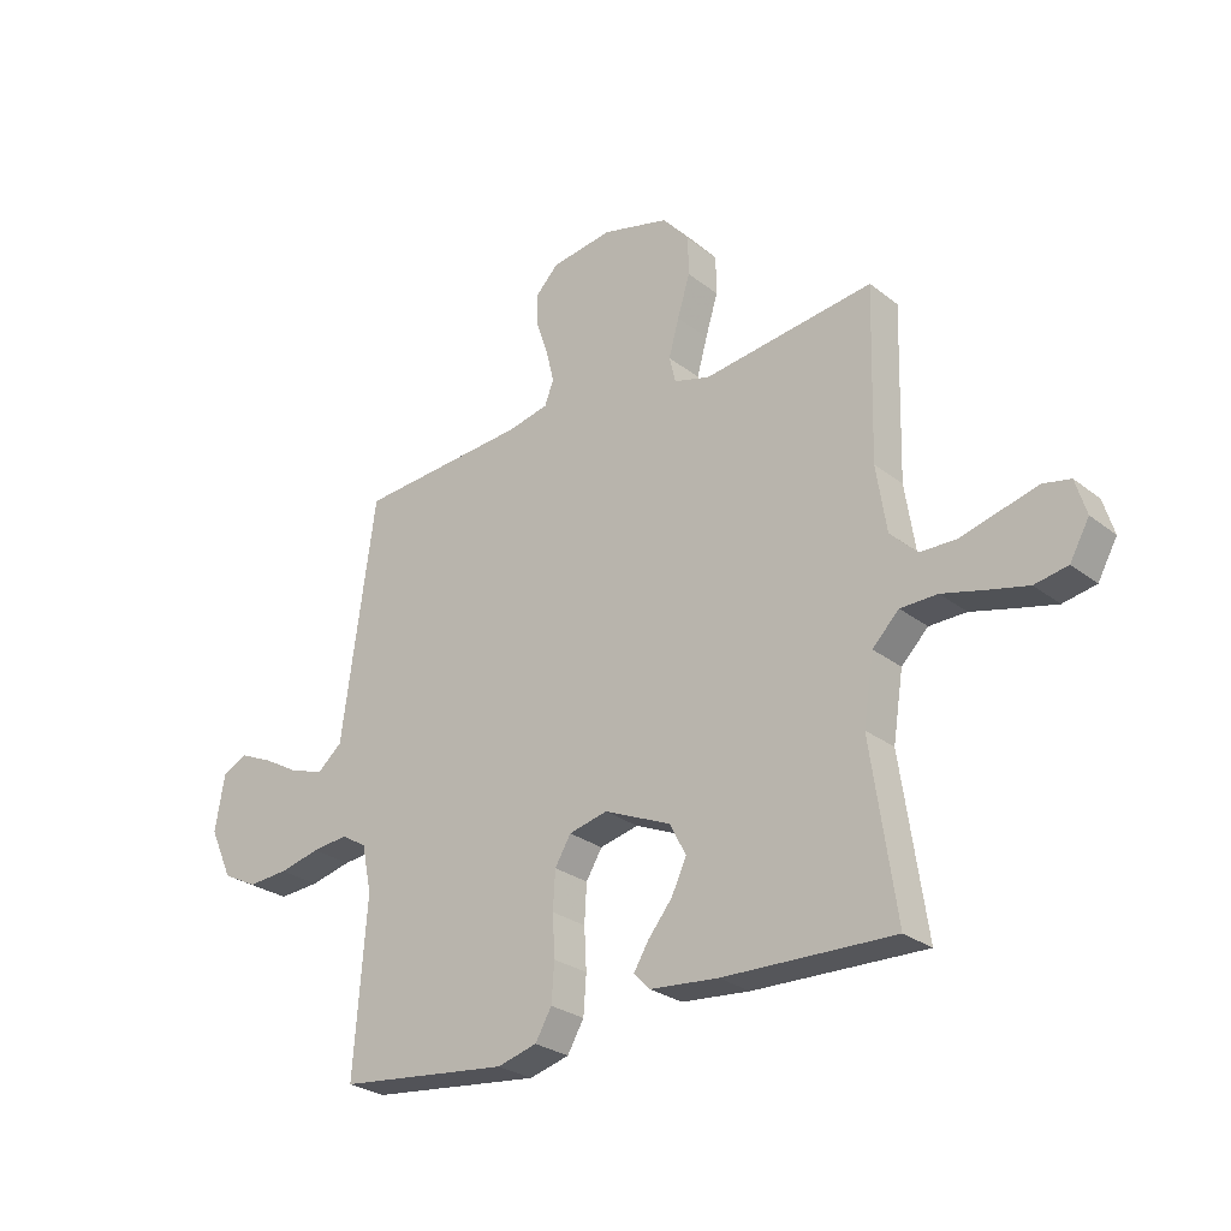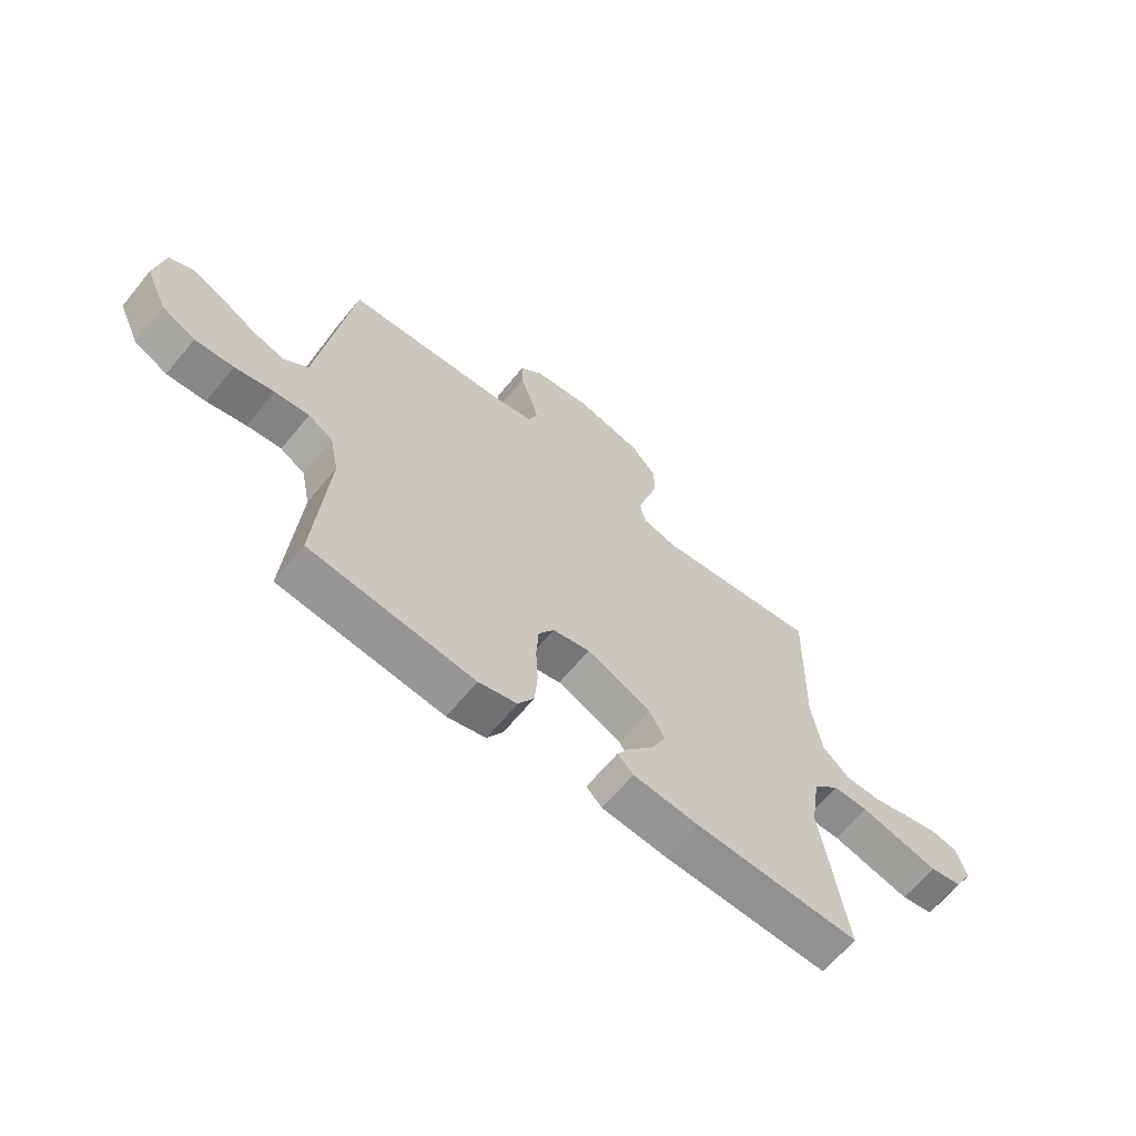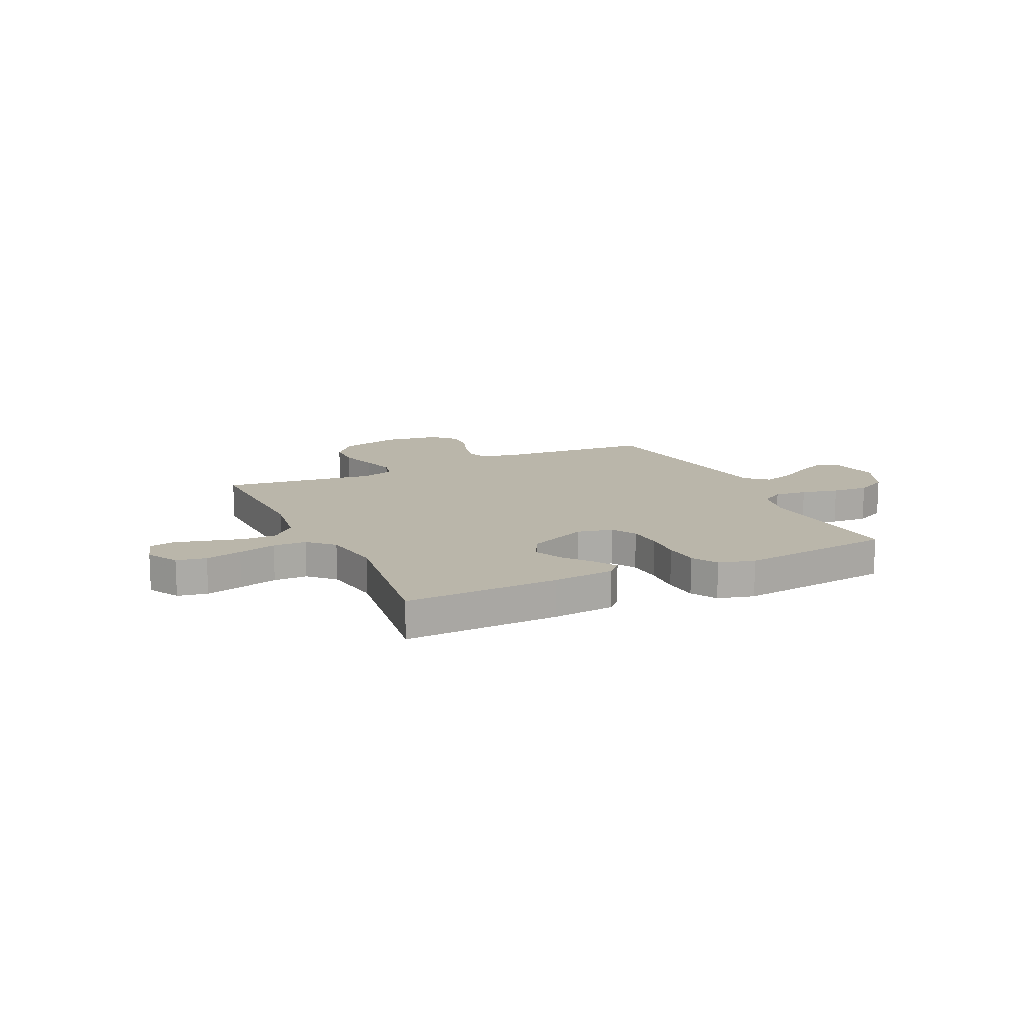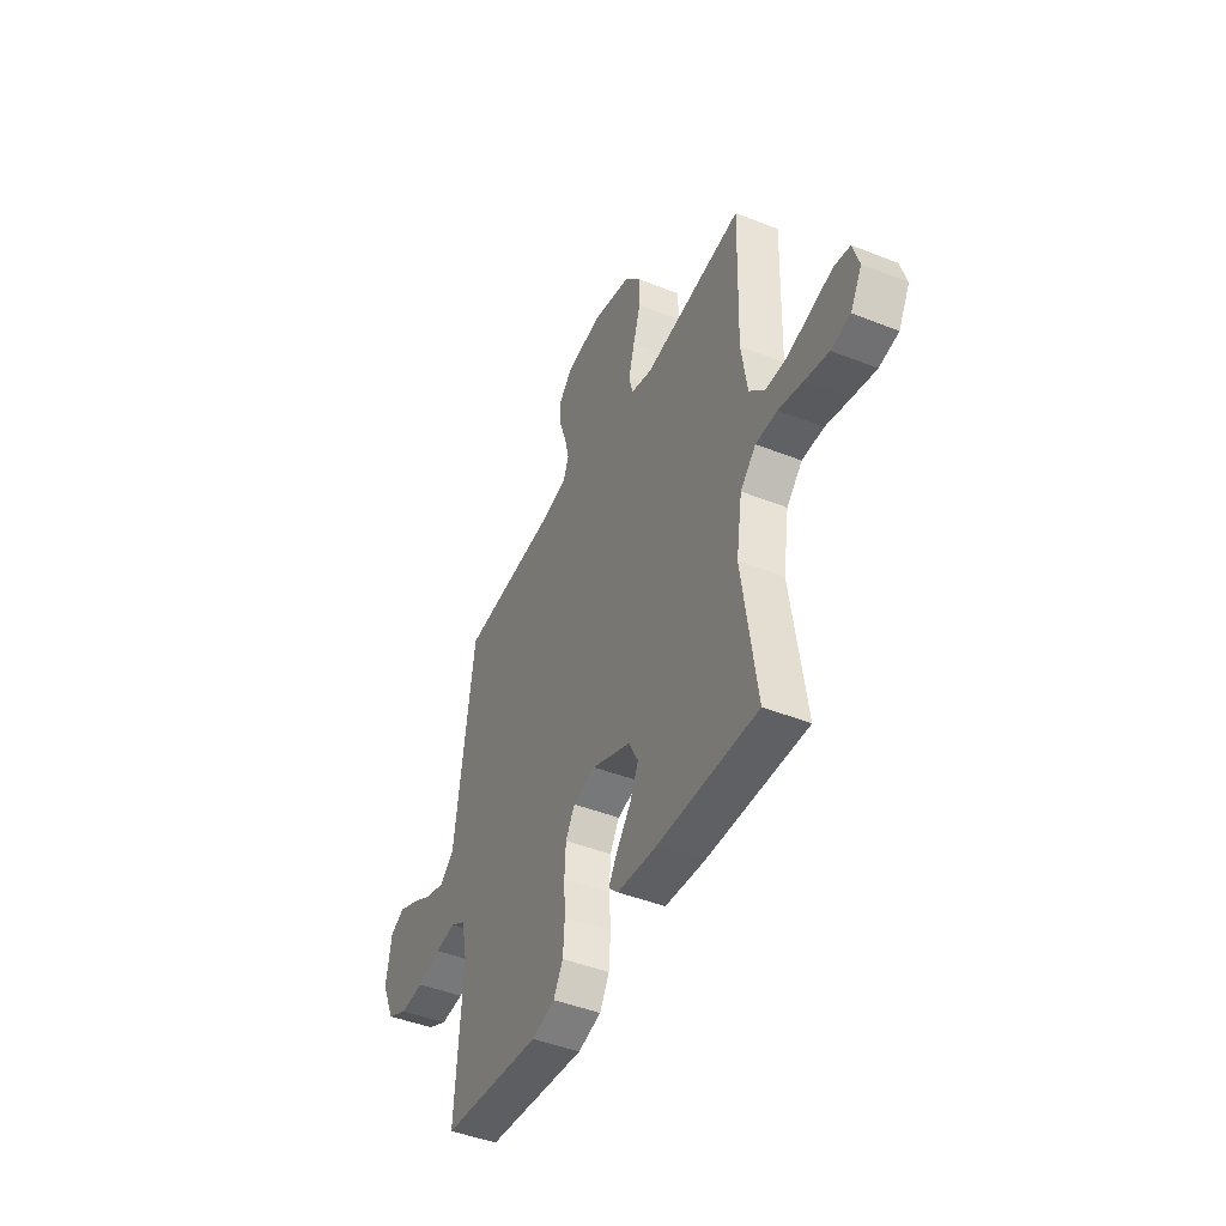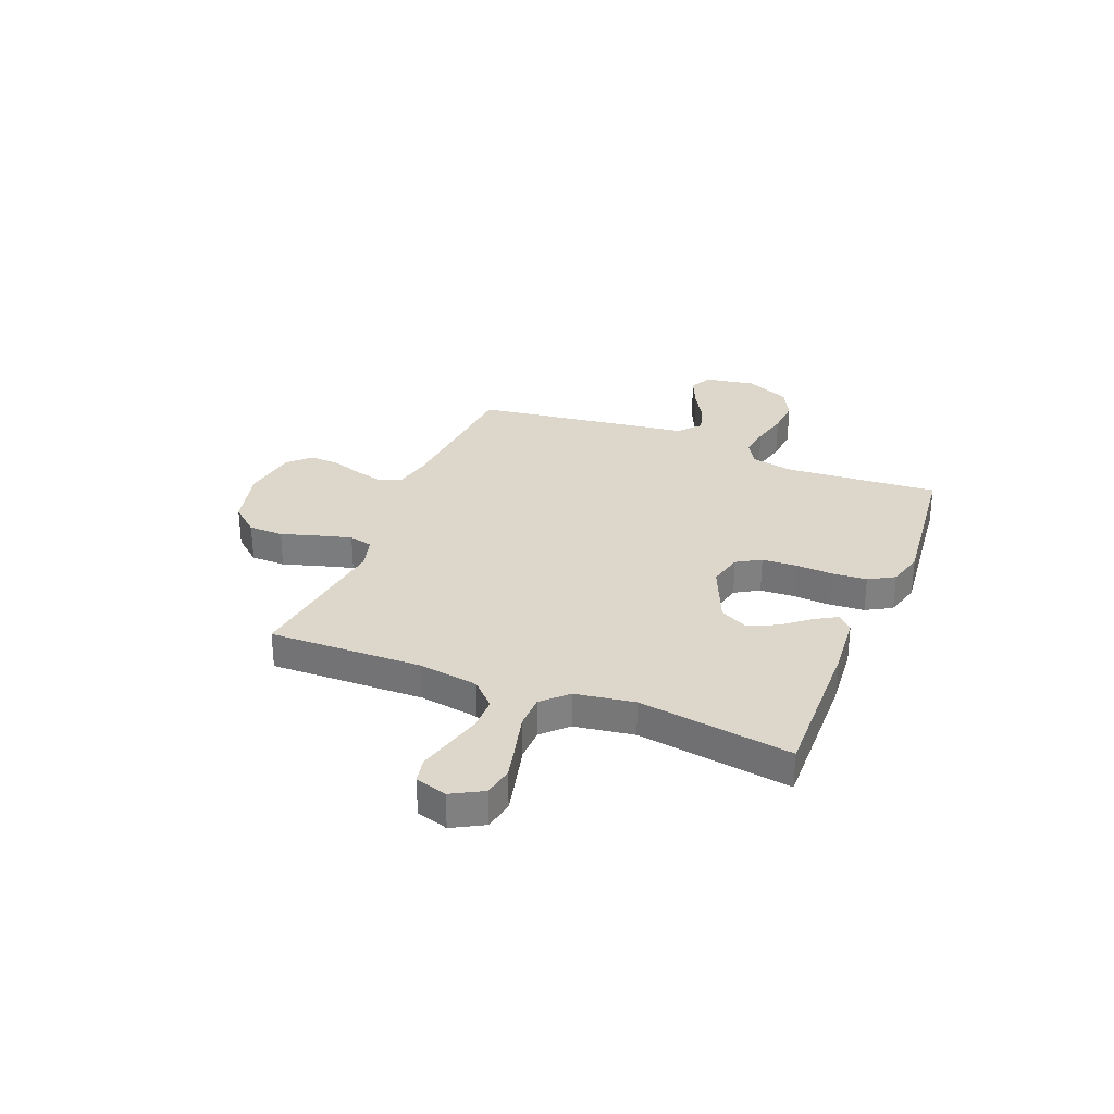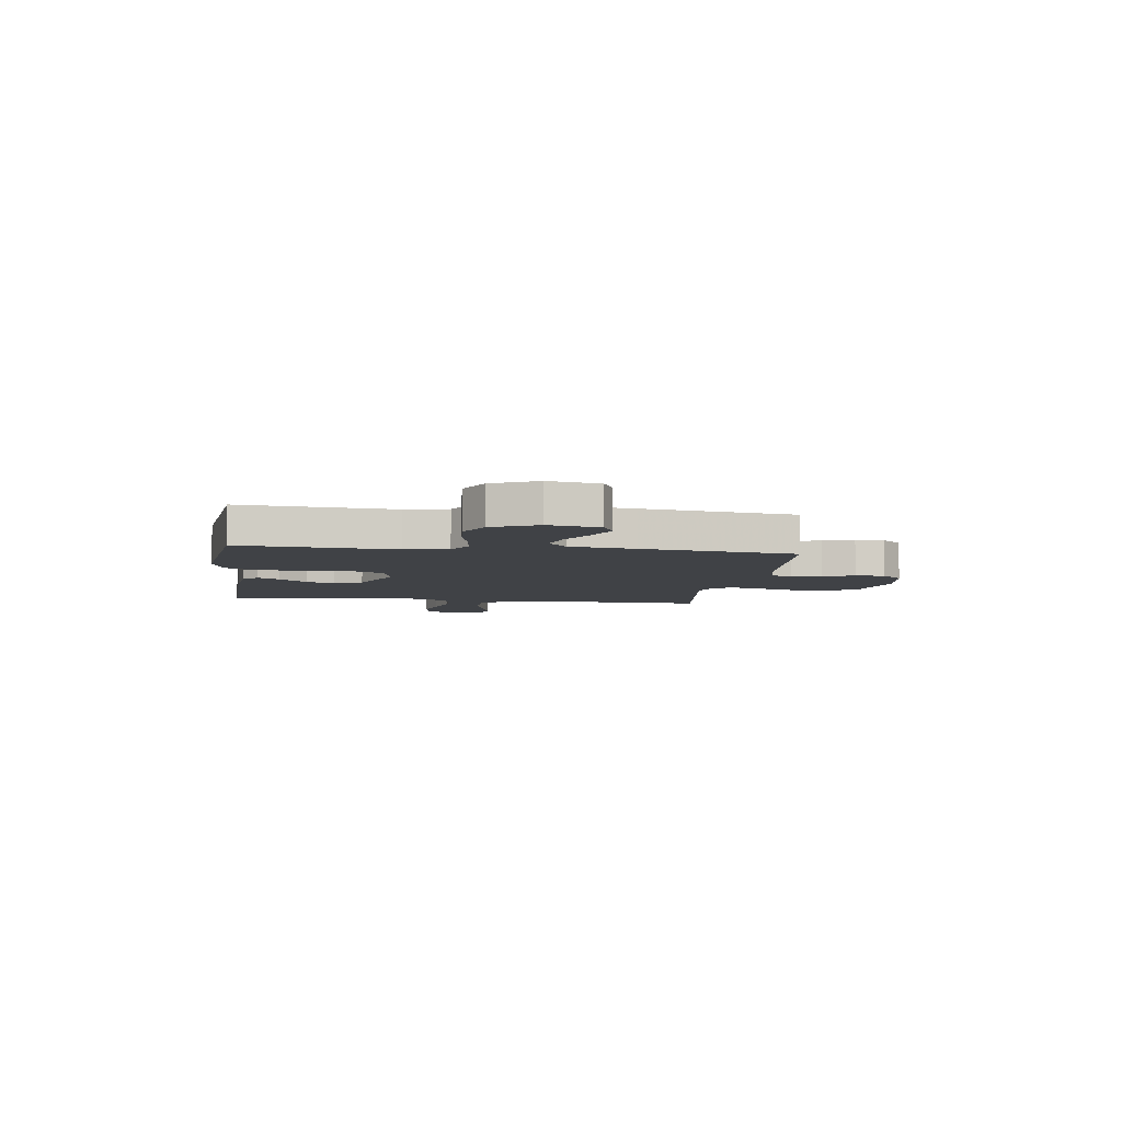
<metadata>
{"format":"obj","ext":"obj","renderer":"f3d","projection":"perspective","resolution":1024,"background":"white","views":[{"elev":-27.0,"azim":40.0,"up":"+Z"},{"elev":-64.7,"azim":-39.3,"up":"+Z"},{"elev":13.8,"azim":154.6,"up":"+Y"},{"elev":-44.9,"azim":65.3,"up":"+Z"},{"elev":30.4,"azim":112.0,"up":"+Y"},{"elev":-6.2,"azim":-97.7,"up":"+Y"}]}
</metadata>
<code>
v 0.5 0.07 0.5
v 0.492 0.07 0.2
v 0.51 0.07 0.084
v 0.557 0.07 0.037
v 0.621 0.07 0.036
v 0.692 0.07 0.055
v 0.756 0.07 0.072
v 0.804 0.07 0.062
v 0.823 0.07 0
v 0.789 0.07 -0.061
v 0.731 0.07 -0.072
v 0.66 0.07 -0.055
v 0.586 0.07 -0.036
v 0.521 0.07 -0.037
v 0.474 0.07 -0.084
v 0.456 0.07 -0.2
v 0.5 0.07 -0.5
v 0.2 0.07 -0.492
v 0.08 0.07 -0.481
v 0.051 0.07 -0.452
v 0.077 0.07 -0.409
v 0.12 0.07 -0.356
v 0.146 0.07 -0.3
v 0.118 0.07 -0.245
v 0 0.07 -0.194
v -0.068 0.07 -0.21
v -0.096 0.07 -0.257
v -0.1 0.07 -0.324
v -0.096 0.07 -0.397
v -0.101 0.07 -0.465
v -0.13 0.07 -0.515
v -0.2 0.07 -0.534
v -0.5 0.07 -0.5
v -0.477 0.07 -0.2
v -0.494 0.07 -0.117
v -0.539 0.07 -0.09
v -0.602 0.07 -0.097
v -0.674 0.07 -0.114
v -0.745 0.07 -0.119
v -0.806 0.07 -0.088
v -0.846 0.07 0
v -0.829 0.07 0.099
v -0.785 0.07 0.12
v -0.726 0.07 0.094
v -0.661 0.07 0.057
v -0.602 0.07 0.039
v -0.559 0.07 0.076
v -0.542 0.07 0.2
v -0.5 0.07 0.5
v -0.2 0.07 0.523
v -0.128 0.07 0.539
v -0.112 0.07 0.581
v -0.126 0.07 0.638
v -0.147 0.07 0.7
v -0.149 0.07 0.757
v -0.108 0.07 0.799
v 0 0.07 0.815
v 0.118 0.07 0.785
v 0.165 0.07 0.73
v 0.166 0.07 0.662
v 0.144 0.07 0.59
v 0.126 0.07 0.525
v 0.137 0.07 0.479
v 0.2 0.07 0.461
v 0.5 0 0.5
v 0.492 0 0.2
v 0.51 0 0.084
v 0.557 0 0.037
v 0.621 0 0.036
v 0.692 0 0.055
v 0.756 0 0.072
v 0.804 0 0.062
v 0.823 0 0
v 0.789 0 -0.061
v 0.731 0 -0.072
v 0.66 0 -0.055
v 0.586 0 -0.036
v 0.521 0 -0.037
v 0.474 0 -0.084
v 0.456 0 -0.2
v 0.5 0 -0.5
v 0.2 0 -0.492
v 0.08 0 -0.481
v 0.051 0 -0.452
v 0.077 0 -0.409
v 0.12 0 -0.356
v 0.146 0 -0.3
v 0.118 0 -0.245
v 0 0 -0.194
v -0.068 0 -0.21
v -0.096 0 -0.257
v -0.1 0 -0.324
v -0.096 0 -0.397
v -0.101 0 -0.465
v -0.13 0 -0.515
v -0.2 0 -0.534
v -0.5 0 -0.5
v -0.477 0 -0.2
v -0.494 0 -0.117
v -0.539 0 -0.09
v -0.602 0 -0.097
v -0.674 0 -0.114
v -0.745 0 -0.119
v -0.806 0 -0.088
v -0.846 0 0
v -0.829 0 0.099
v -0.785 0 0.12
v -0.726 0 0.094
v -0.661 0 0.057
v -0.602 0 0.039
v -0.559 0 0.076
v -0.542 0 0.2
v -0.5 0 0.5
v -0.2 0 0.523
v -0.128 0 0.539
v -0.112 0 0.581
v -0.126 0 0.638
v -0.147 0 0.7
v -0.149 0 0.757
v -0.108 0 0.799
v 0 0 0.815
v 0.118 0 0.785
v 0.165 0 0.73
v 0.166 0 0.662
v 0.144 0 0.59
v 0.126 0 0.525
v 0.137 0 0.479
v 0.2 0 0.461
f 58 59 60 61
f 58 61 62
f 57 58 62
f 56 57 62 63
f 53 54 55 56
f 52 53 56 63
f 47 48 49 50
f 47 50 51
f 42 43 44 45
f 42 45 46
f 41 42 46
f 40 41 46
f 37 38 39 40
f 36 37 40 46
f 35 36 46 47
f 31 32 33 34
f 31 34 35
f 28 29 30 31
f 27 28 31 35
f 26 27 35 47
f 19 20 21 22
f 19 22 23
f 16 17 18 19
f 15 16 19 23
f 14 15 23 24
f 10 11 12 13
f 8 9 10 13
f 8 13 14
f 5 6 7 8
f 5 8 14
f 4 5 14 24
f 64 1 2
f 63 64 2 3
f 51 52 63 3
f 25 26 47 51
f 24 25 51
f 3 4 24 51
f 125 124 123 122
f 126 125 122
f 126 122 121
f 127 126 121 120
f 120 119 118 117
f 127 120 117 116
f 114 113 112 111
f 115 114 111
f 109 108 107 106
f 110 109 106
f 110 106 105
f 110 105 104
f 104 103 102 101
f 110 104 101 100
f 111 110 100 99
f 98 97 96 95
f 99 98 95
f 95 94 93 92
f 99 95 92 91
f 111 99 91 90
f 86 85 84 83
f 87 86 83
f 83 82 81 80
f 87 83 80 79
f 88 87 79 78
f 77 76 75 74
f 77 74 73 72
f 78 77 72
f 72 71 70 69
f 78 72 69
f 88 78 69 68
f 66 65 128
f 67 66 128 127
f 67 127 116 115
f 115 111 90 89
f 115 89 88
f 115 88 68 67
f 1 65 66 2
f 2 66 67 3
f 3 67 68 4
f 4 68 69 5
f 5 69 70 6
f 6 70 71 7
f 7 71 72 8
f 8 72 73 9
f 9 73 74 10
f 10 74 75 11
f 11 75 76 12
f 12 76 77 13
f 13 77 78 14
f 14 78 79 15
f 15 79 80 16
f 16 80 81 17
f 17 81 82 18
f 18 82 83 19
f 19 83 84 20
f 20 84 85 21
f 21 85 86 22
f 22 86 87 23
f 23 87 88 24
f 24 88 89 25
f 25 89 90 26
f 26 90 91 27
f 27 91 92 28
f 28 92 93 29
f 29 93 94 30
f 30 94 95 31
f 31 95 96 32
f 32 96 97 33
f 33 97 98 34
f 34 98 99 35
f 35 99 100 36
f 36 100 101 37
f 37 101 102 38
f 38 102 103 39
f 39 103 104 40
f 40 104 105 41
f 41 105 106 42
f 42 106 107 43
f 43 107 108 44
f 44 108 109 45
f 45 109 110 46
f 46 110 111 47
f 47 111 112 48
f 48 112 113 49
f 49 113 114 50
f 50 114 115 51
f 51 115 116 52
f 52 116 117 53
f 53 117 118 54
f 54 118 119 55
f 55 119 120 56
f 56 120 121 57
f 57 121 122 58
f 58 122 123 59
f 59 123 124 60
f 60 124 125 61
f 61 125 126 62
f 62 126 127 63
f 63 127 128 64
f 64 128 65 1

</code>
